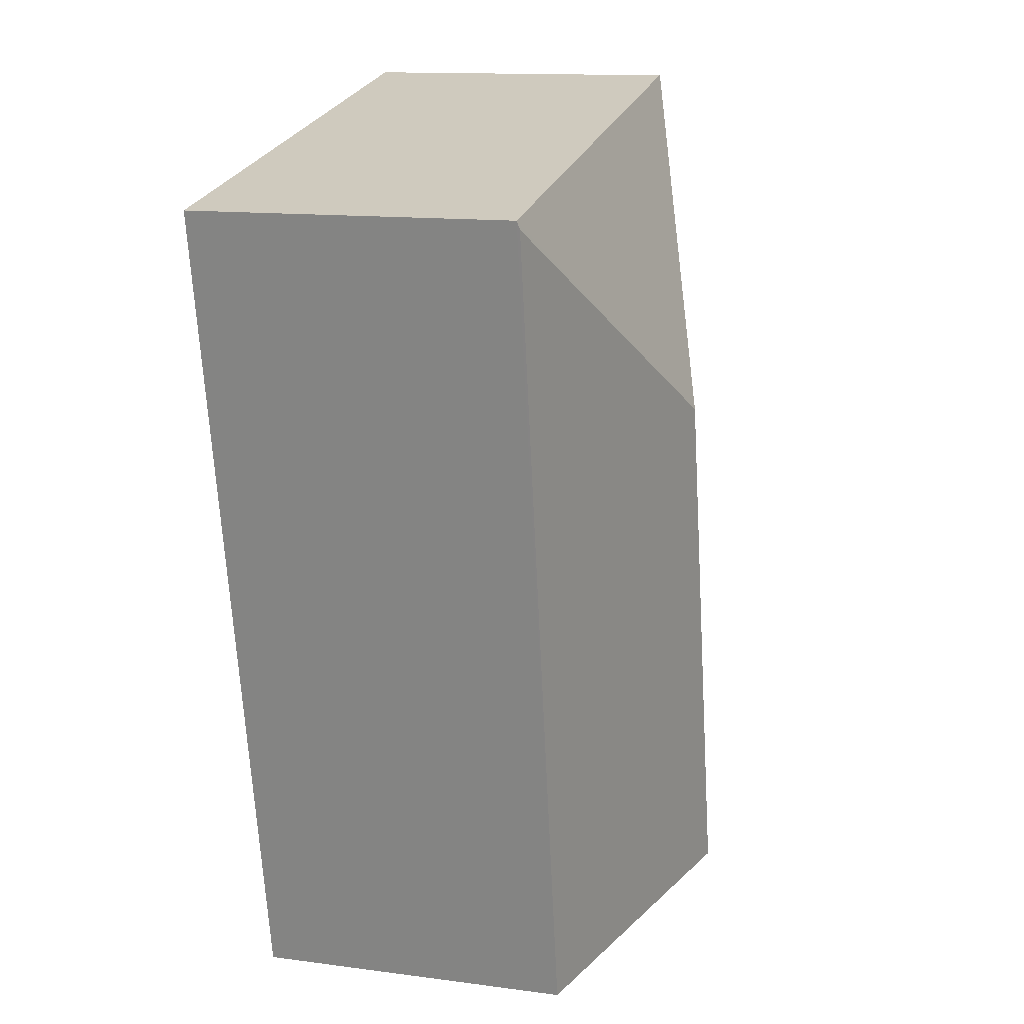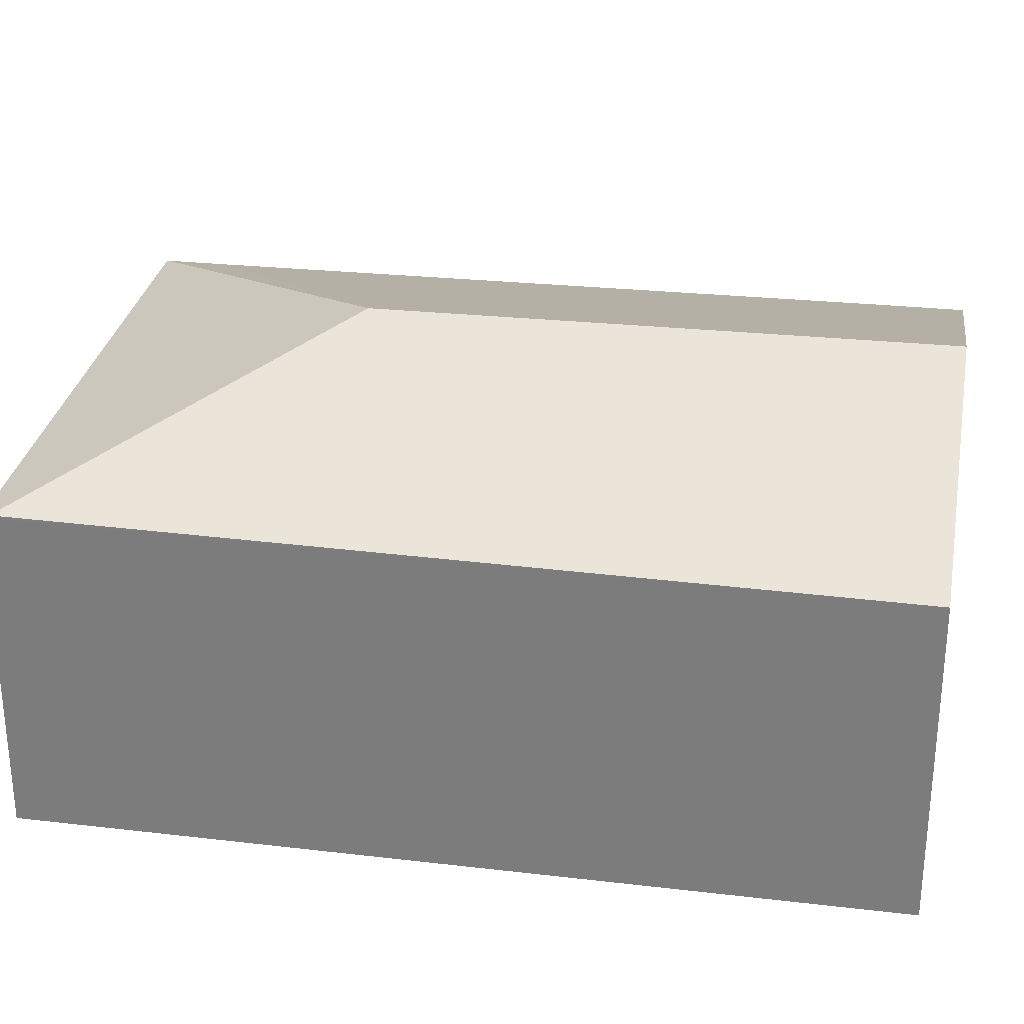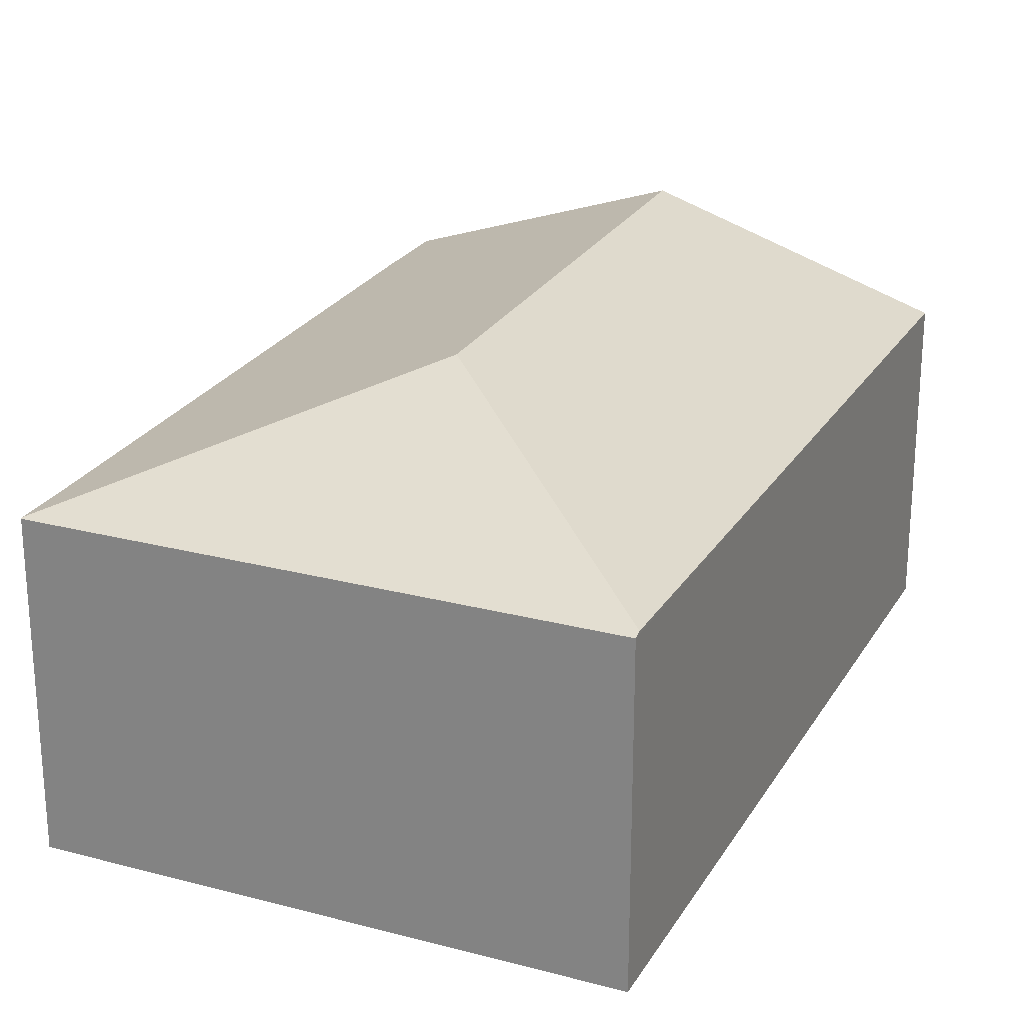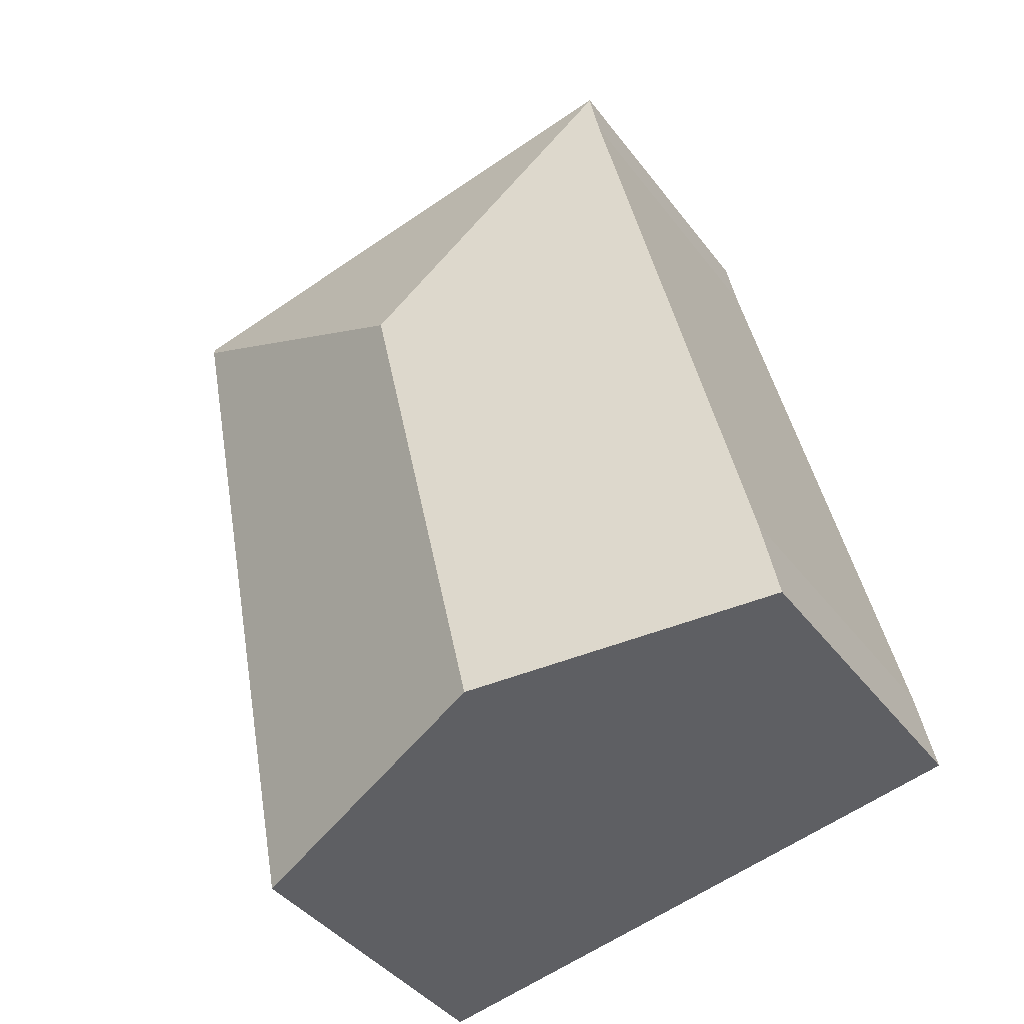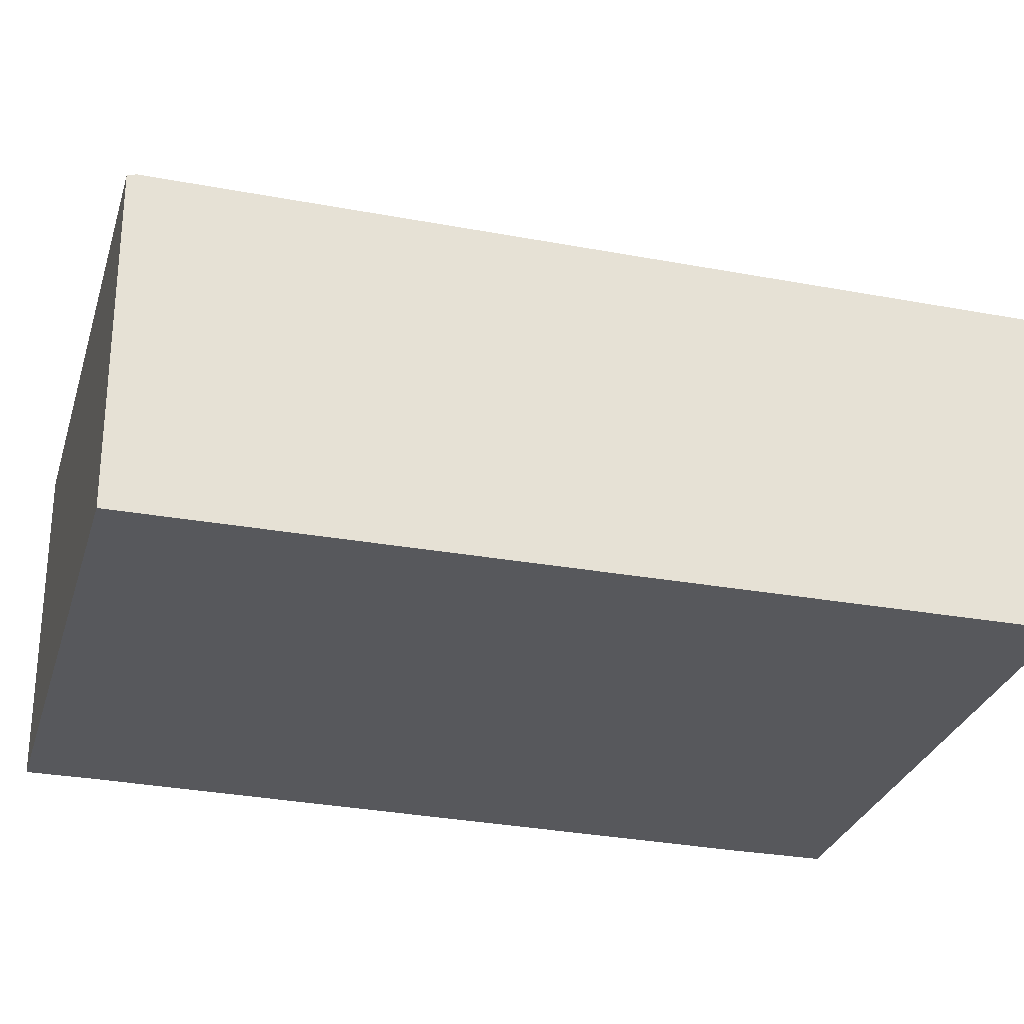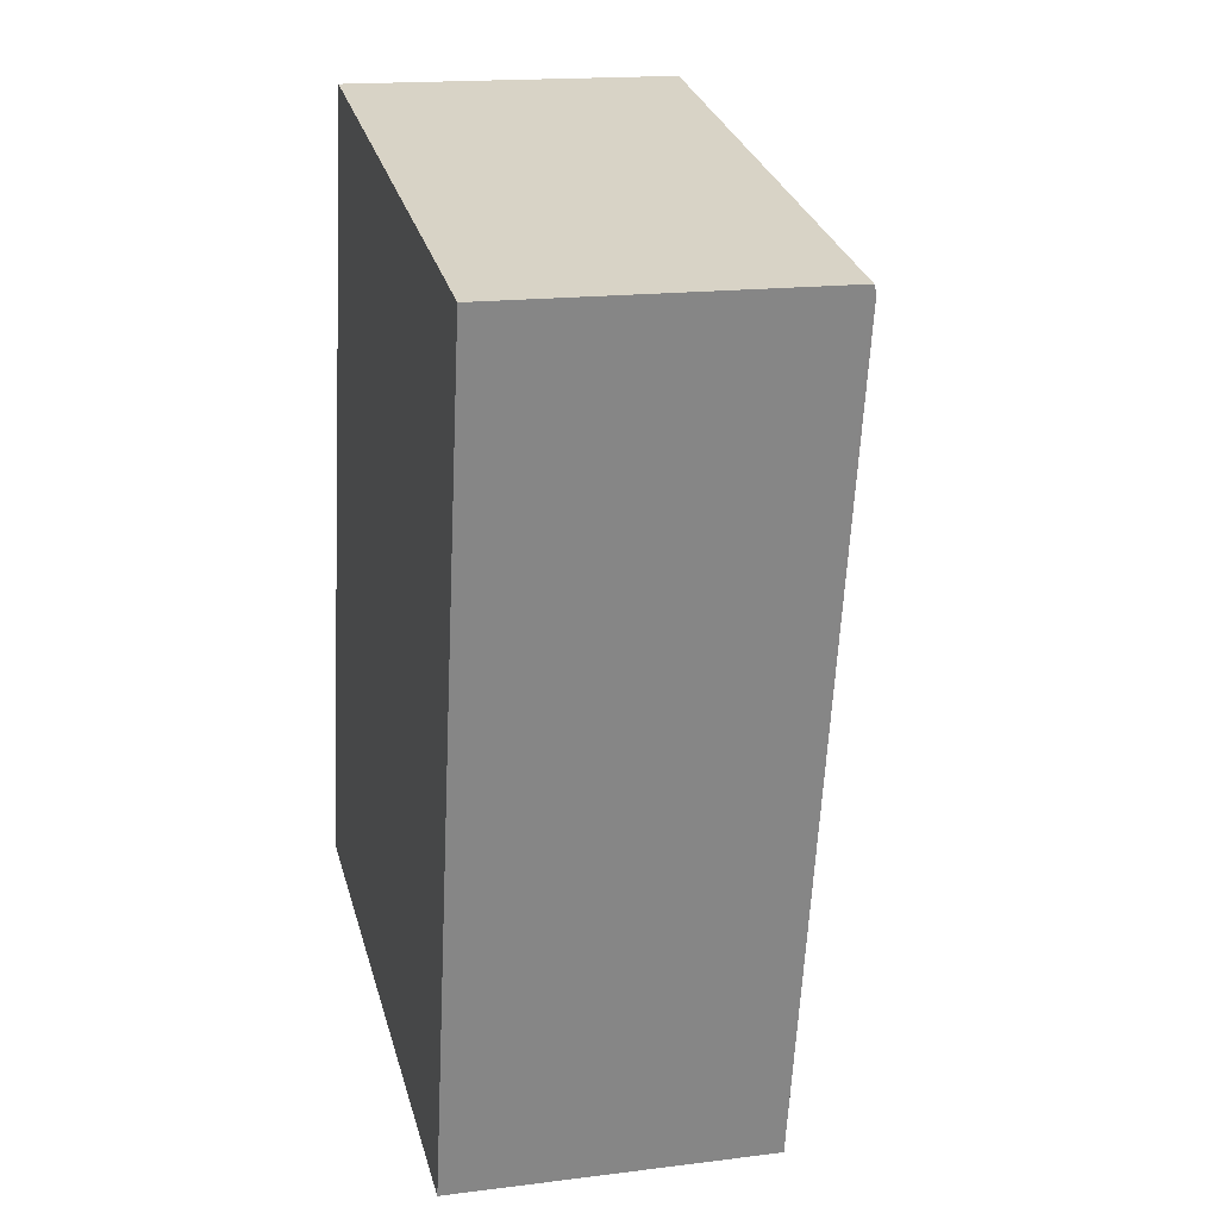
<metadata>
{"format":"obj","ext":"obj","renderer":"f3d","projection":"perspective","resolution":1024,"background":"white","views":[{"elev":13.3,"azim":106.9,"up":"+Z"},{"elev":29.5,"azim":111.0,"up":"+Y"},{"elev":23.8,"azim":34.9,"up":"+Y"},{"elev":-41.0,"azim":-146.5,"up":"+Z"},{"elev":-28.6,"azim":85.8,"up":"+Y"},{"elev":16.7,"azim":75.6,"up":"+Z"}]}
</metadata>
<code>
v  3.466 3.652 4.238
v  6.376 2.832 6.207
v  6.362 2.855 6.137
v  1.573 2.832 7.148
v  1.569 2.838 7.13
v  2.429 3.652 -0.476
v  4.97 2.8 -0.973
v  0.15 2.832 0.766
v  0 2.838 1.738e-16
v  1.47 2.842 6.625
v  0 0 0
v  0.15 -4.69e-17 0.766
v  1.47 -4.057e-16 6.625
v  1.569 -4.366e-16 7.13
v  1.573 -4.377e-16 7.148
v  6.376 -3.801e-16 6.207
v  4.97 5.958e-17 -0.973
v  6.362 -3.758e-16 6.137
v  2.429 2.915e-17 -0.476
g defaultobject
f 1 2 3
f 2 1 4
f 4 1 5
f 6 3 7
f 3 6 1
f 8 6 9
f 6 8 1
f 1 8 10
f 1 10 5
f 11 8 9
f 8 11 12
f 8 13 10
f 13 8 12
f 13 5 10
f 5 13 14
f 14 4 5
f 4 14 15
f 15 2 4
f 2 15 16
f 2 7 3
f 7 2 16
f 7 16 17
f 17 16 18
f 6 11 9
f 11 6 7
f 11 7 19
f 19 7 17
f 14 16 15
f 16 14 13
f 16 13 12
f 16 12 11
f 16 11 19
f 16 19 18
f 18 19 17

</code>
